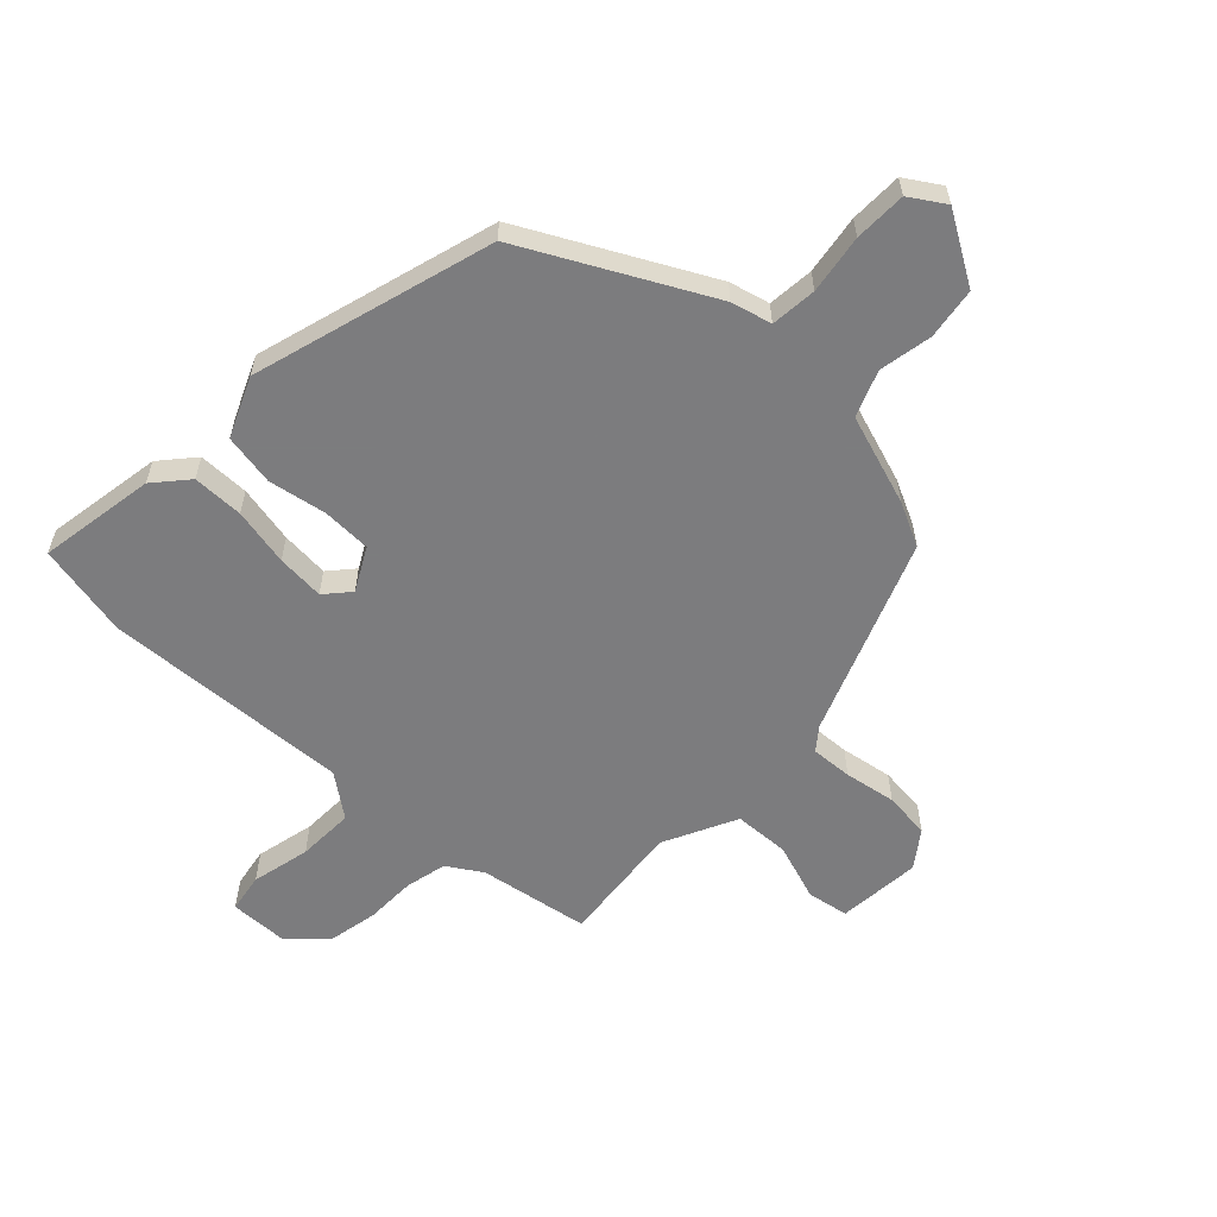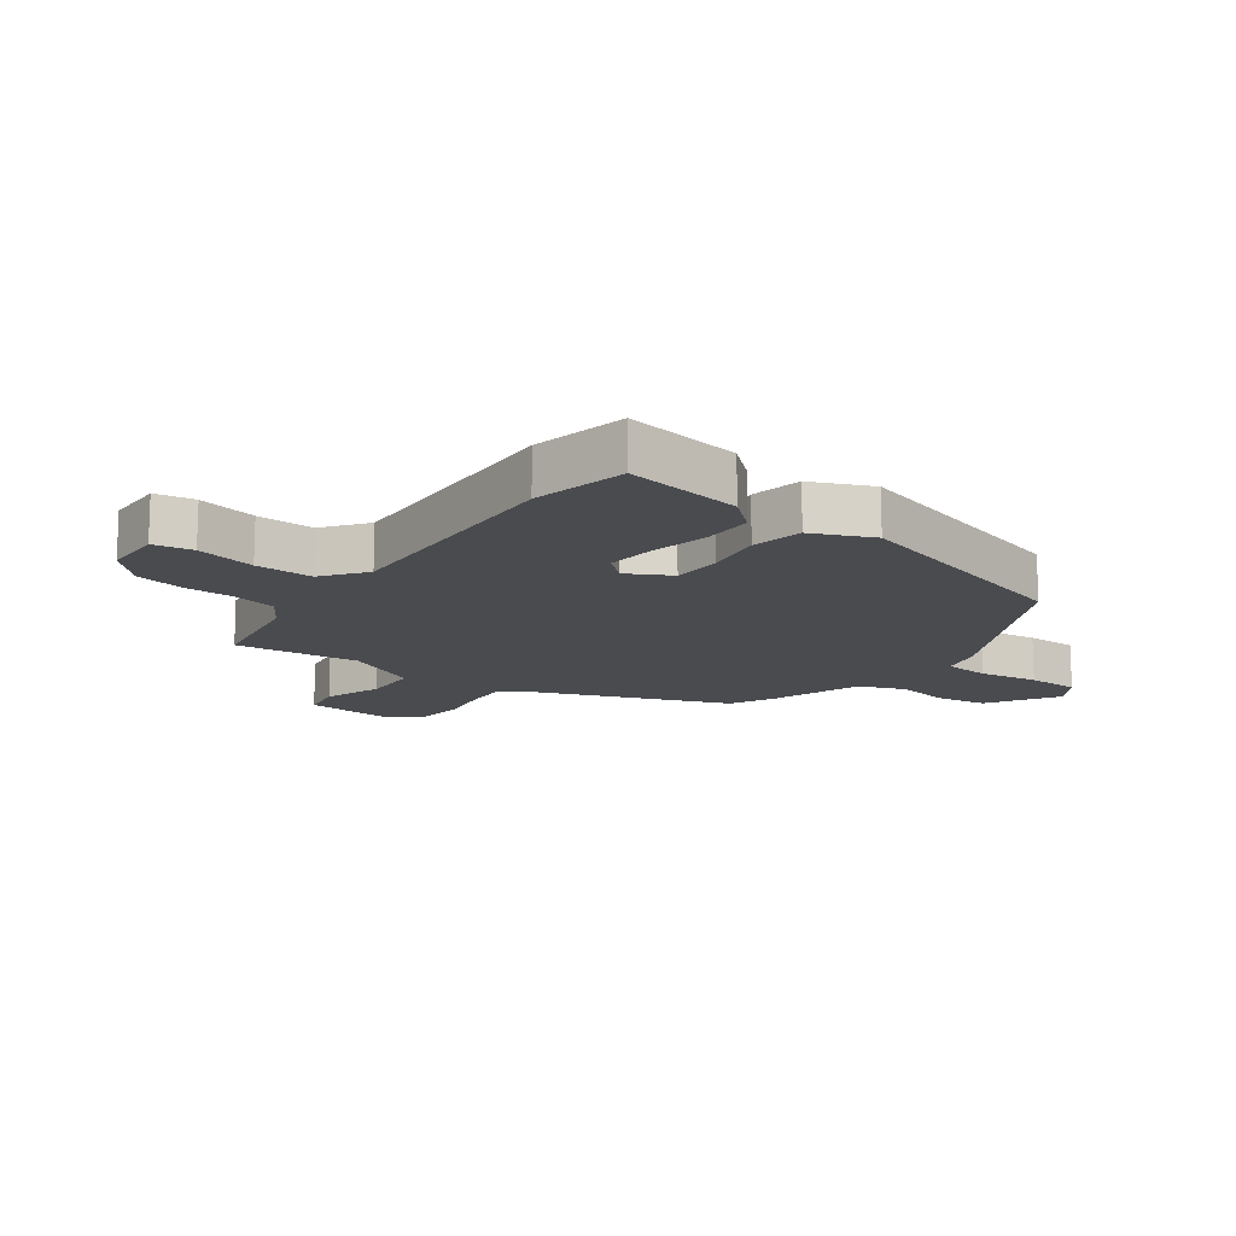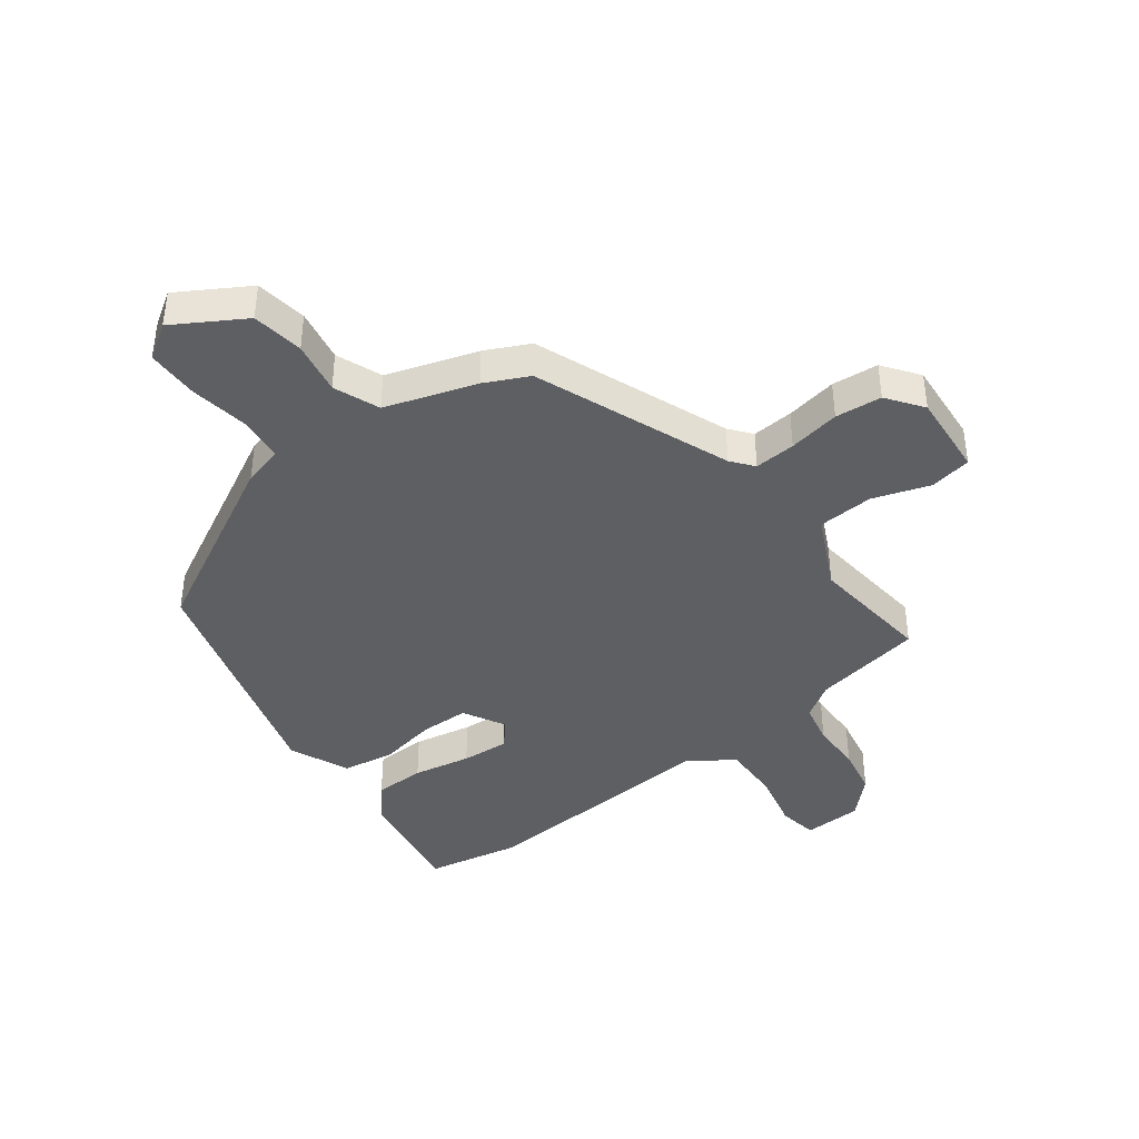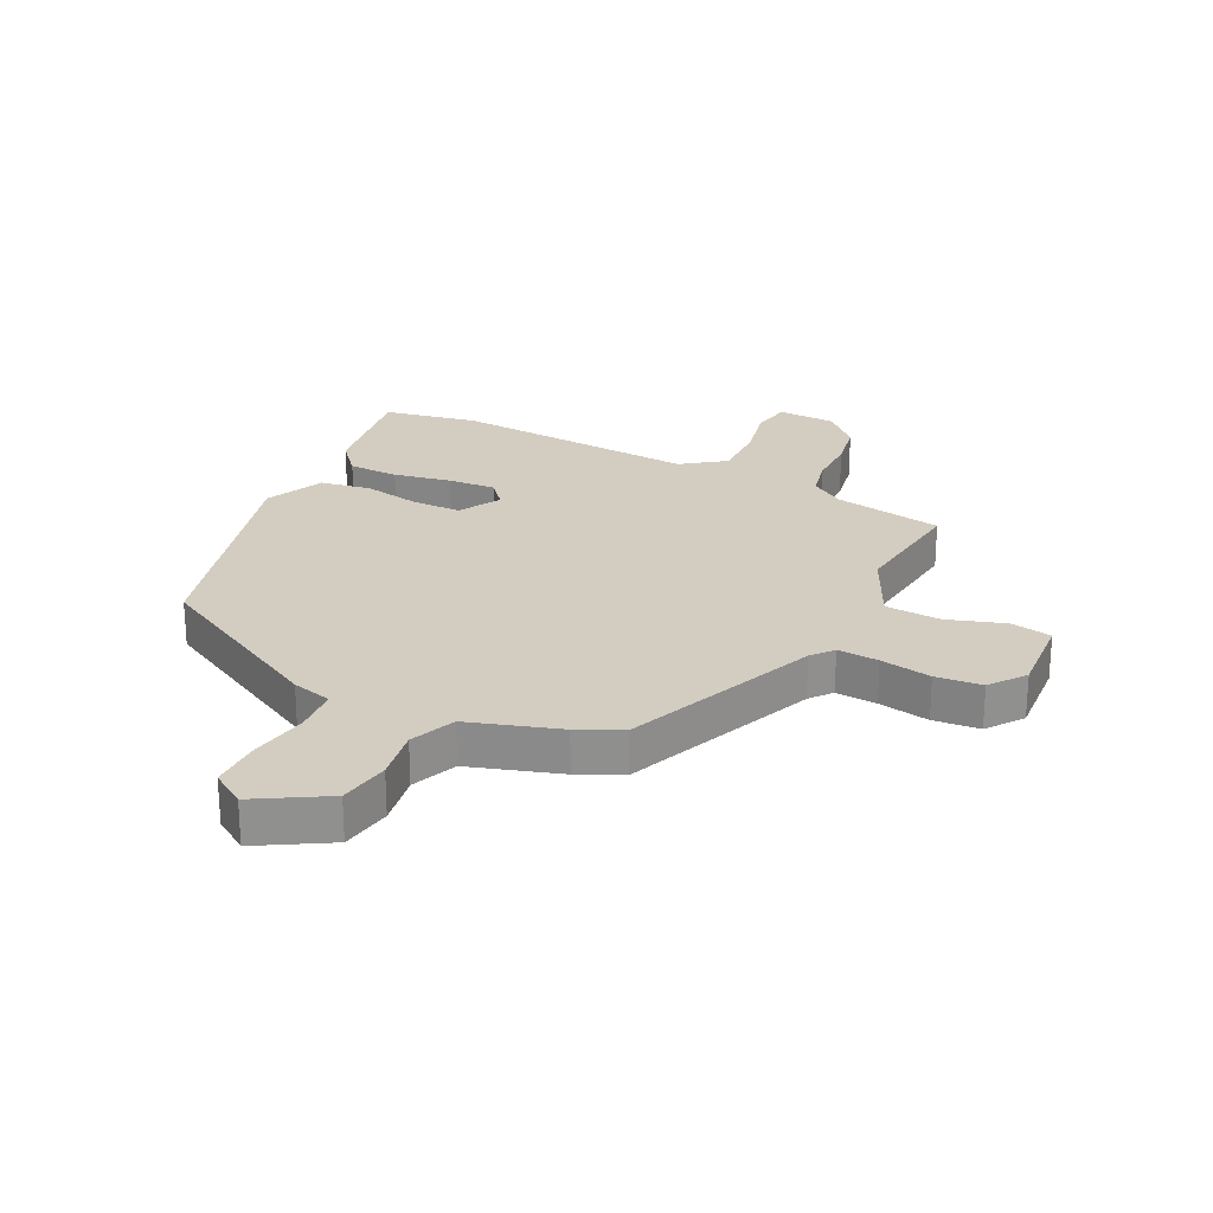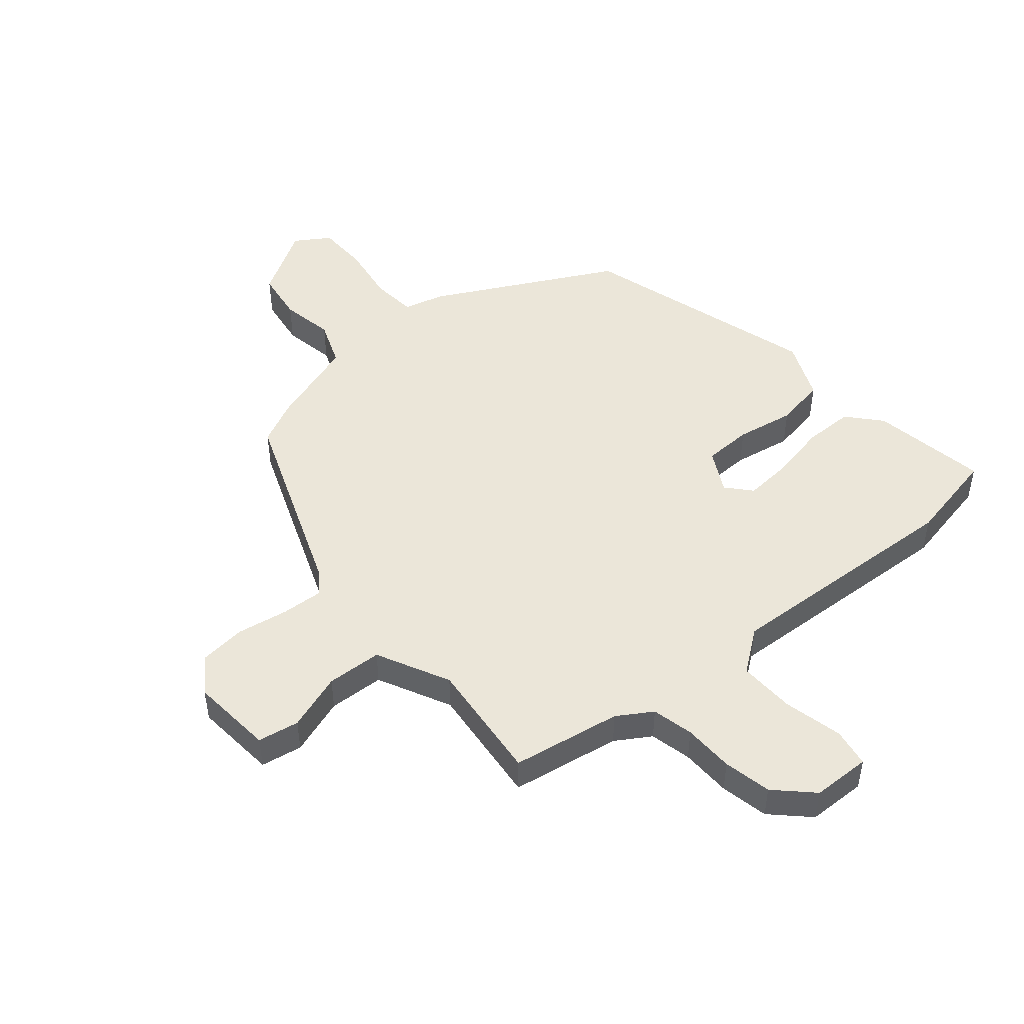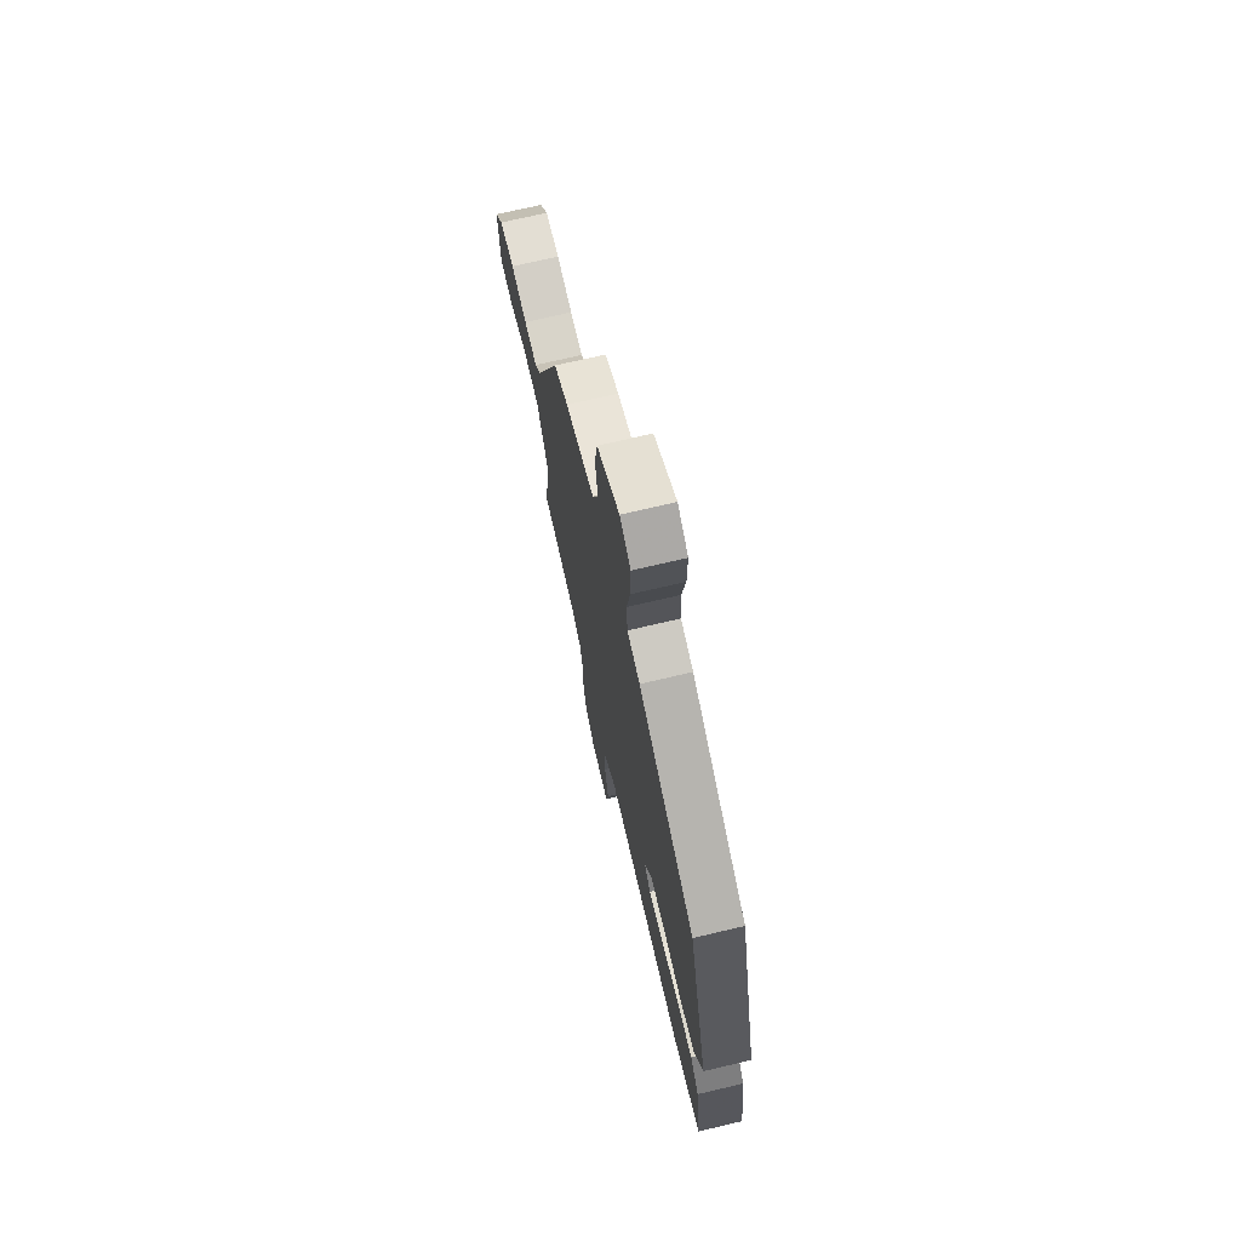
<metadata>
{"format":"obj","ext":"obj","renderer":"f3d","projection":"perspective","resolution":1024,"background":"white","views":[{"elev":-58.9,"azim":-45.1,"up":"+Y"},{"elev":-14.2,"azim":-127.9,"up":"+Y"},{"elev":-41.2,"azim":35.7,"up":"+Y"},{"elev":24.8,"azim":25.5,"up":"+Y"},{"elev":48.2,"azim":138.2,"up":"+Y"},{"elev":71.2,"azim":-103.3,"up":"+Z"}]}
</metadata>
<code>
v -0.441 0.07 0.355
v -0.142 0.07 0.522
v -0.075 0.07 0.541
v -0.07 0.07 0.618
v -0.088 0.07 0.716
v -0.089 0.07 0.803
v -0.032 0.07 0.842
v 0.086 0.07 0.775
v 0.101 0.07 0.689
v 0.087 0.07 0.6
v 0.119 0.07 0.524
v 0.272 0.07 0.478
v 0.346 0.07 0.444
v 0.481 0.07 0.121
v 0.511 0.07 0.085
v 0.58 0.07 0.091
v 0.666 0.07 0.108
v 0.744 0.07 0.102
v 0.789 0.07 0.043
v 0.781 0.07 -0.097
v 0.712 0.07 -0.111
v 0.615 0.07 -0.081
v 0.522 0.07 -0.088
v 0.465 0.07 -0.212
v 0.492 0.07 -0.417
v 0.309 0.07 -0.453
v 0.252 0.07 -0.491
v 0.238 0.07 -0.561
v 0.239 0.07 -0.646
v 0.225 0.07 -0.727
v 0.167 0.07 -0.787
v 0.069 0.07 -0.792
v 0.056 0.07 -0.727
v 0.076 0.07 -0.628
v 0.076 0.07 -0.533
v 0.004 0.07 -0.482
v -0.409 0.07 -0.516
v -0.567 0.07 -0.488
v -0.54 0.07 -0.292
v -0.493 0.07 -0.235
v -0.408 0.07 -0.232
v -0.311 0.07 -0.249
v -0.231 0.07 -0.253
v -0.196 0.07 -0.211
v -0.236 0.07 -0.141
v -0.318 0.07 -0.141
v -0.415 0.07 -0.161
v -0.501 0.07 -0.148
v -0.547 0.07 -0.05
v -0.441 0 0.355
v -0.142 0 0.522
v -0.075 0 0.541
v -0.07 0 0.618
v -0.088 0 0.716
v -0.089 0 0.803
v -0.032 0 0.842
v 0.086 0 0.775
v 0.101 0 0.689
v 0.087 0 0.6
v 0.119 0 0.524
v 0.272 0 0.478
v 0.346 0 0.444
v 0.481 0 0.121
v 0.511 0 0.085
v 0.58 0 0.091
v 0.666 0 0.108
v 0.744 0 0.102
v 0.789 0 0.043
v 0.781 0 -0.097
v 0.712 0 -0.111
v 0.615 0 -0.081
v 0.522 0 -0.088
v 0.465 0 -0.212
v 0.492 0 -0.417
v 0.309 0 -0.453
v 0.252 0 -0.491
v 0.238 0 -0.561
v 0.239 0 -0.646
v 0.225 0 -0.727
v 0.167 0 -0.787
v 0.069 0 -0.792
v 0.056 0 -0.727
v 0.076 0 -0.628
v 0.076 0 -0.533
v 0.004 0 -0.482
v -0.409 0 -0.516
v -0.567 0 -0.488
v -0.54 0 -0.292
v -0.493 0 -0.235
v -0.408 0 -0.232
v -0.311 0 -0.249
v -0.231 0 -0.253
v -0.196 0 -0.211
v -0.236 0 -0.141
v -0.318 0 -0.141
v -0.415 0 -0.161
v -0.501 0 -0.148
v -0.547 0 -0.05
f 1 2 3
f 49 1 3
f 48 49 3
f 47 48 3
f 46 47 3
f 45 46 3
f 44 45 3
f 40 41 42
f 39 40 42
f 38 39 42
f 37 38 42
f 36 37 42
f 35 36 42 43
f 32 33 34
f 31 32 34
f 30 31 34
f 29 30 34
f 28 29 34
f 27 28 34 35
f 35 43 44
f 27 35 44
f 26 27 44
f 20 21 22
f 19 20 22
f 18 19 22
f 17 18 22
f 16 17 22
f 15 16 22 23
f 14 15 23 24
f 13 14 24
f 12 13 24
f 11 12 24
f 8 9 10
f 7 8 10
f 6 7 10
f 5 6 10
f 4 5 10
f 3 4 10 11
f 25 26 44
f 24 25 44
f 11 24 44
f 3 11 44
f 52 51 50
f 52 50 98
f 52 98 97
f 52 97 96
f 52 96 95
f 52 95 94
f 52 94 93
f 91 90 89
f 91 89 88
f 91 88 87
f 91 87 86
f 91 86 85
f 92 91 85 84
f 83 82 81
f 83 81 80
f 83 80 79
f 83 79 78
f 83 78 77
f 84 83 77 76
f 93 92 84
f 93 84 76
f 93 76 75
f 71 70 69
f 71 69 68
f 71 68 67
f 71 67 66
f 71 66 65
f 72 71 65 64
f 73 72 64 63
f 73 63 62
f 73 62 61
f 73 61 60
f 59 58 57
f 59 57 56
f 59 56 55
f 59 55 54
f 59 54 53
f 60 59 53 52
f 93 75 74
f 93 74 73
f 93 73 60
f 93 60 52
f 1 50 51 2
f 2 51 52 3
f 3 52 53 4
f 4 53 54 5
f 5 54 55 6
f 6 55 56 7
f 7 56 57 8
f 8 57 58 9
f 9 58 59 10
f 10 59 60 11
f 11 60 61 12
f 12 61 62 13
f 13 62 63 14
f 14 63 64 15
f 15 64 65 16
f 16 65 66 17
f 17 66 67 18
f 18 67 68 19
f 19 68 69 20
f 20 69 70 21
f 21 70 71 22
f 22 71 72 23
f 23 72 73 24
f 24 73 74 25
f 25 74 75 26
f 26 75 76 27
f 27 76 77 28
f 28 77 78 29
f 29 78 79 30
f 30 79 80 31
f 31 80 81 32
f 32 81 82 33
f 33 82 83 34
f 34 83 84 35
f 35 84 85 36
f 36 85 86 37
f 37 86 87 38
f 38 87 88 39
f 39 88 89 40
f 40 89 90 41
f 41 90 91 42
f 42 91 92 43
f 43 92 93 44
f 44 93 94 45
f 45 94 95 46
f 46 95 96 47
f 47 96 97 48
f 48 97 98 49
f 49 98 50 1

</code>
